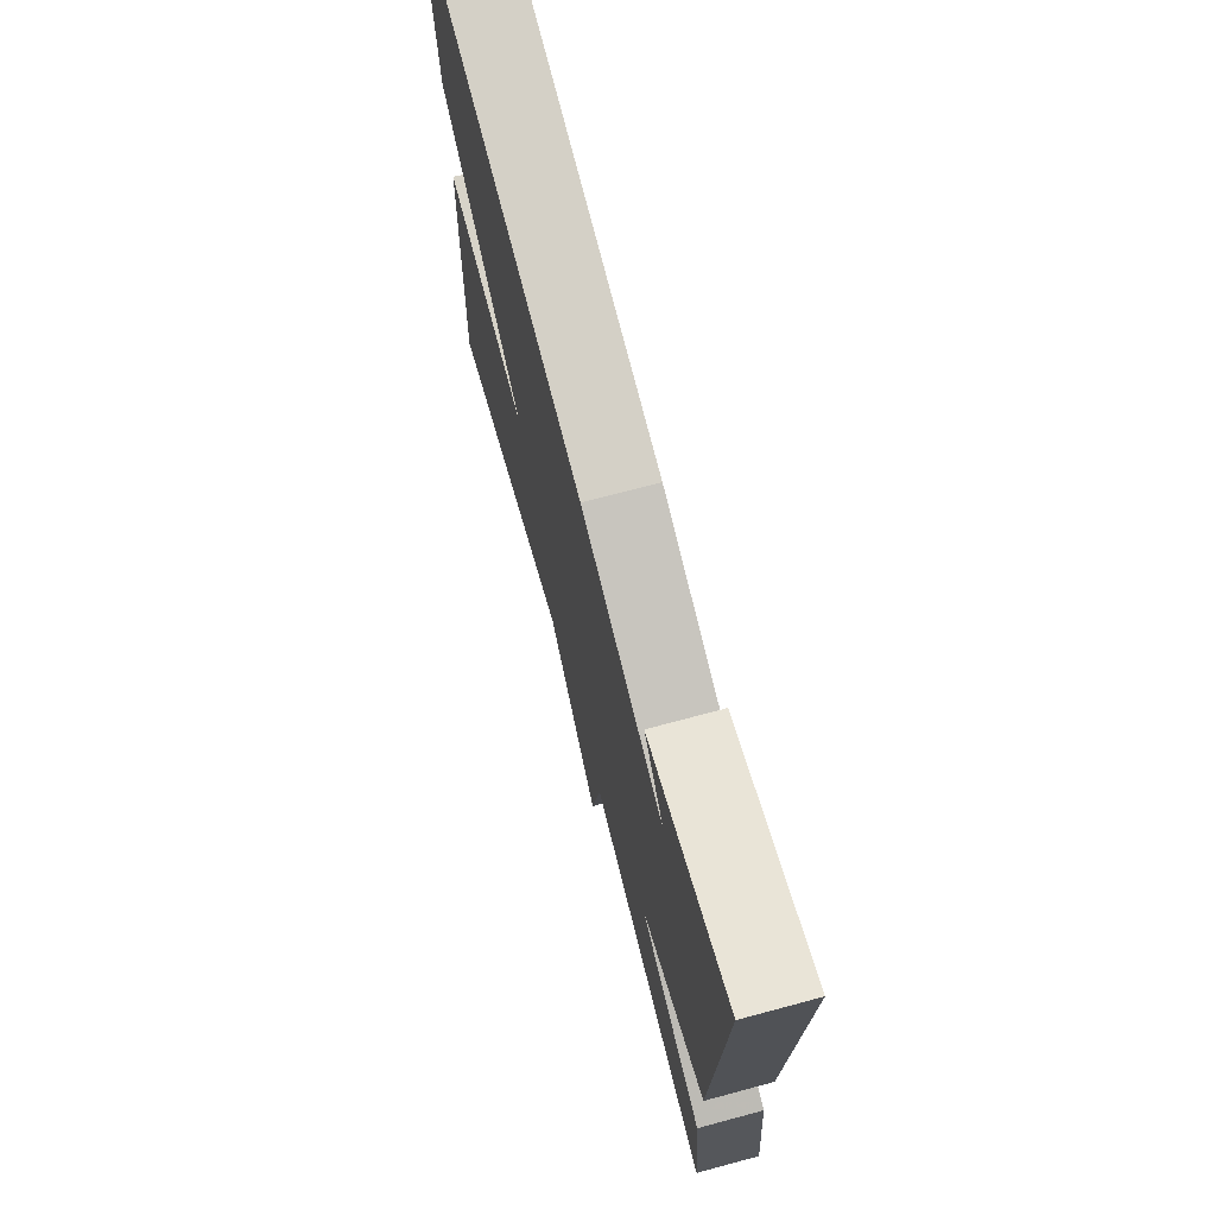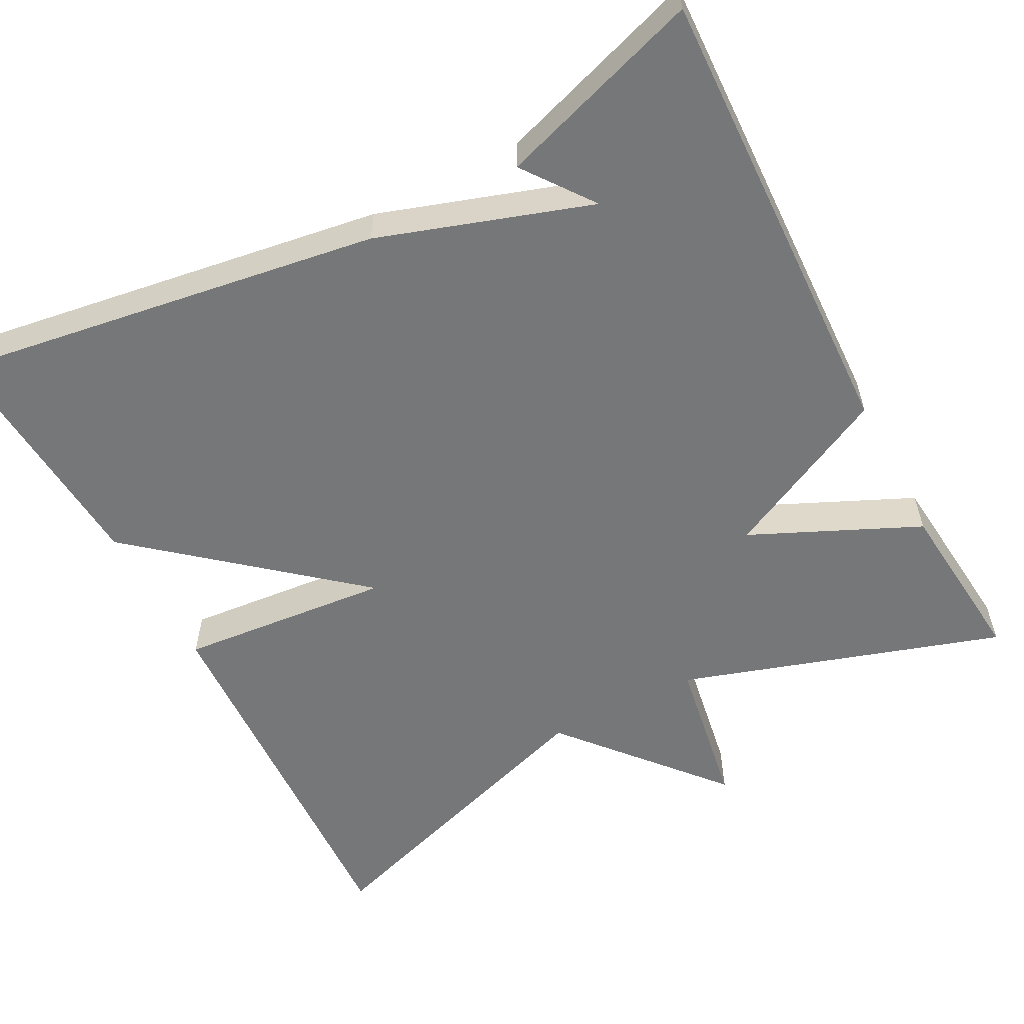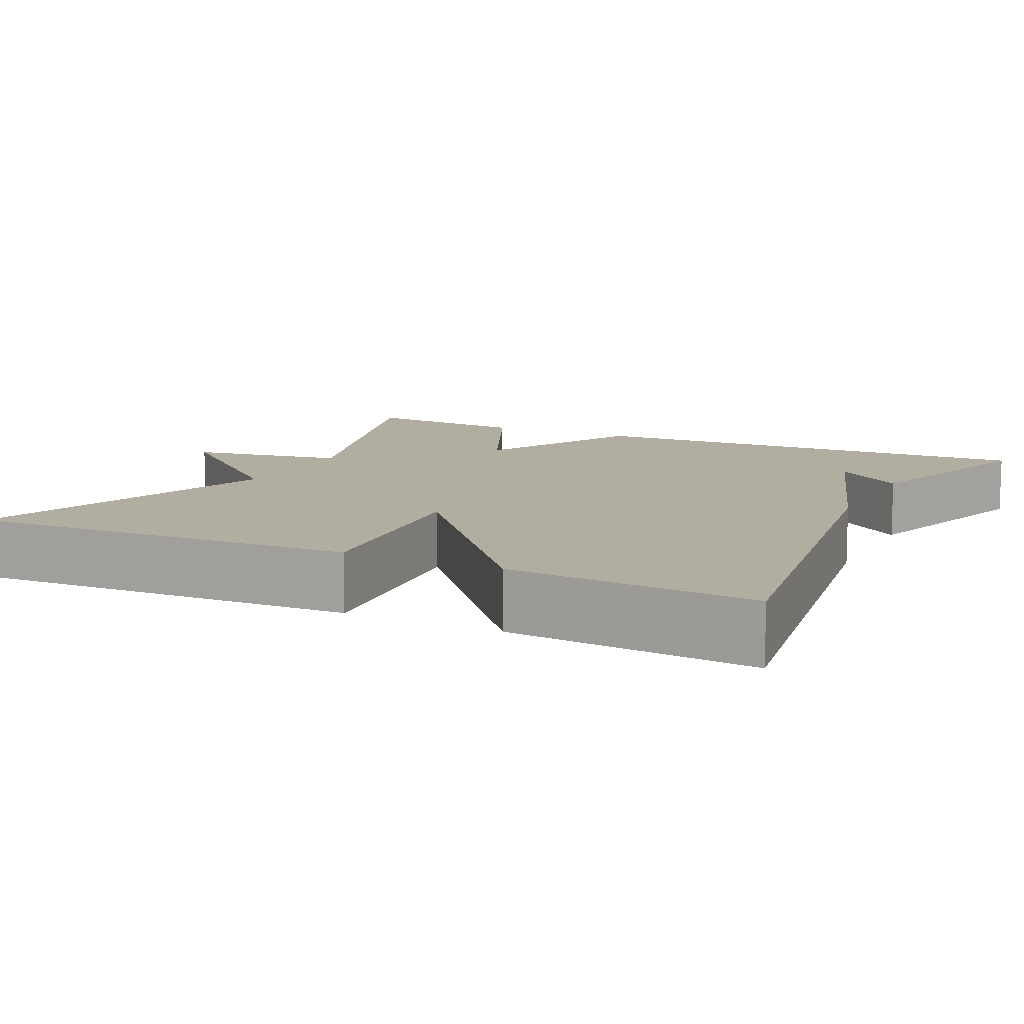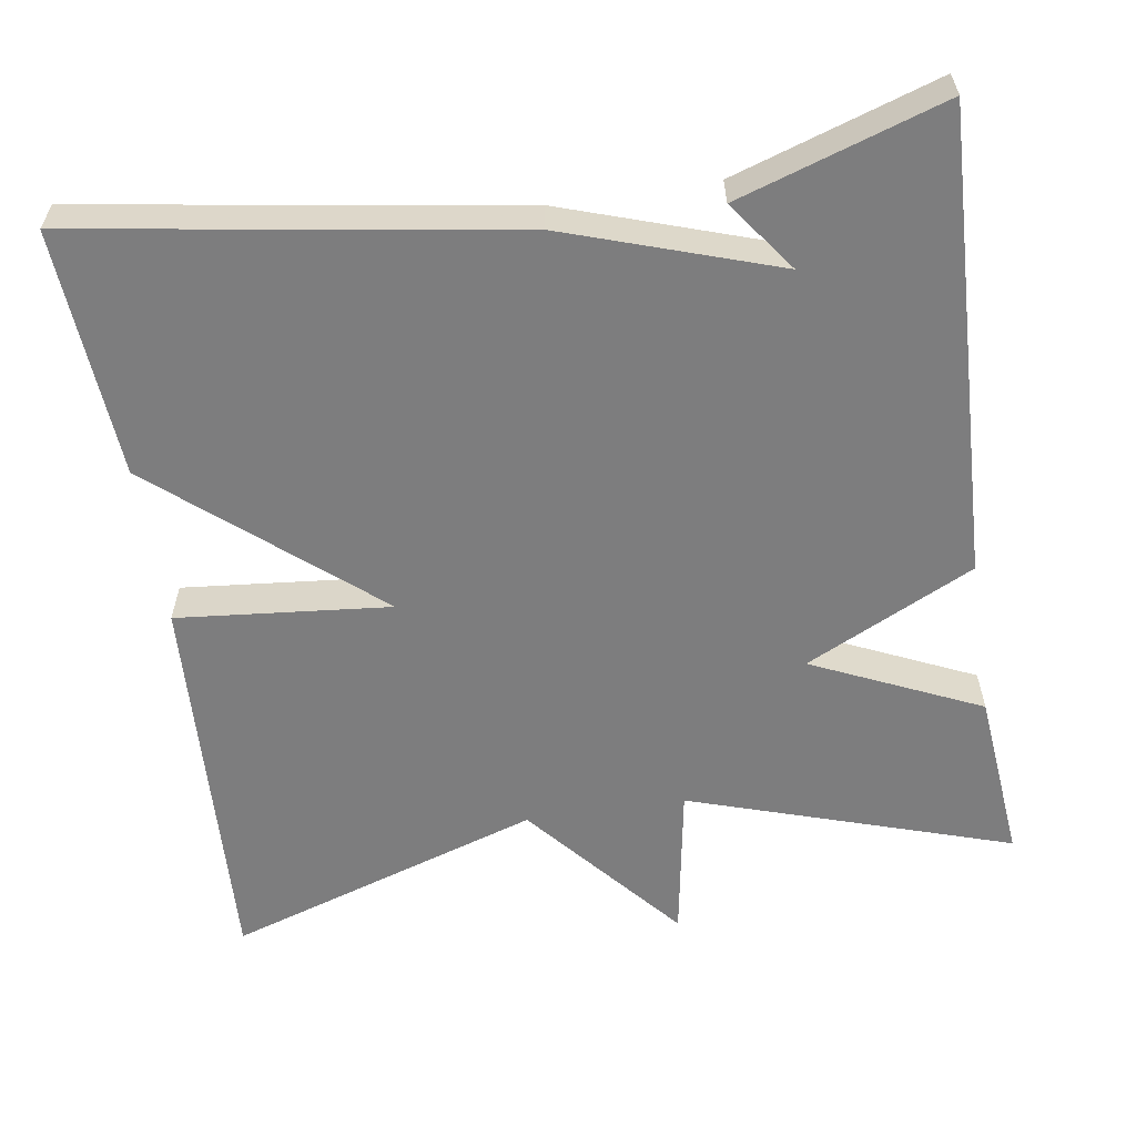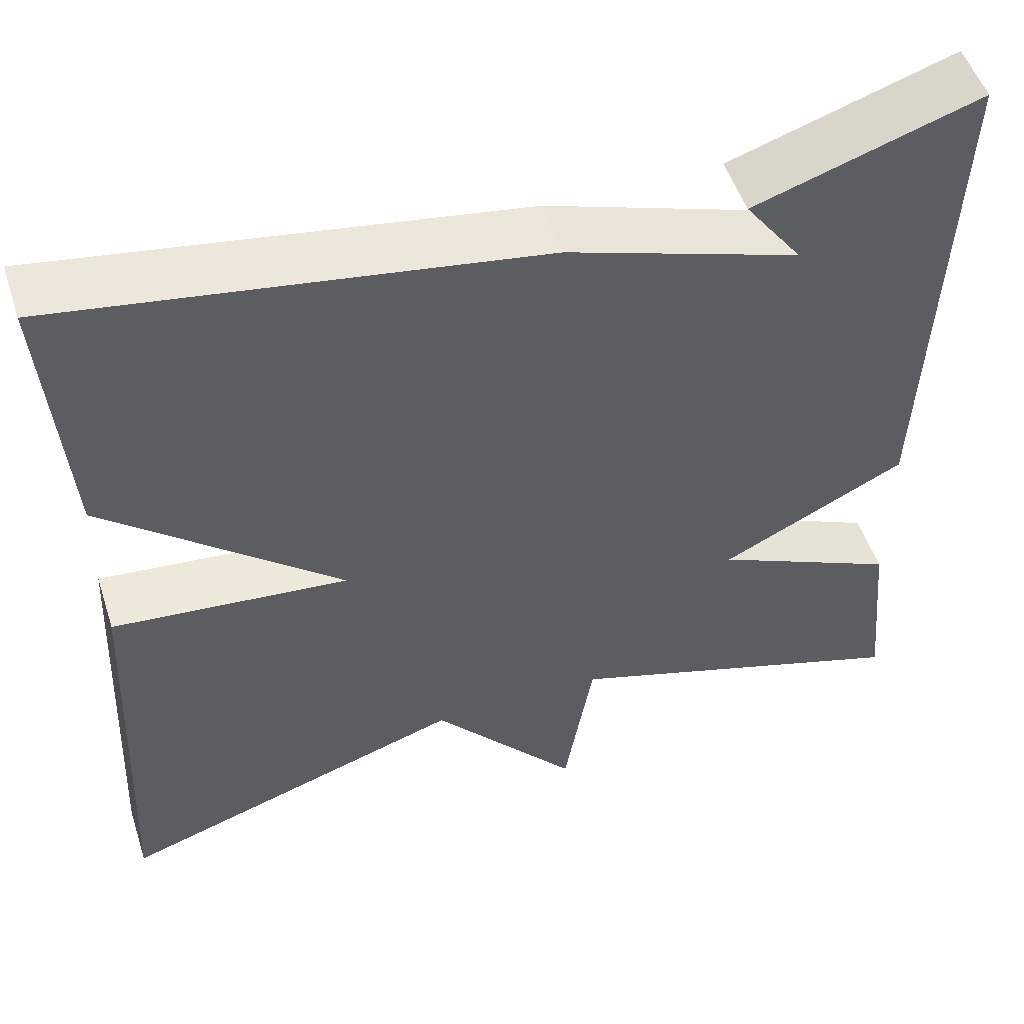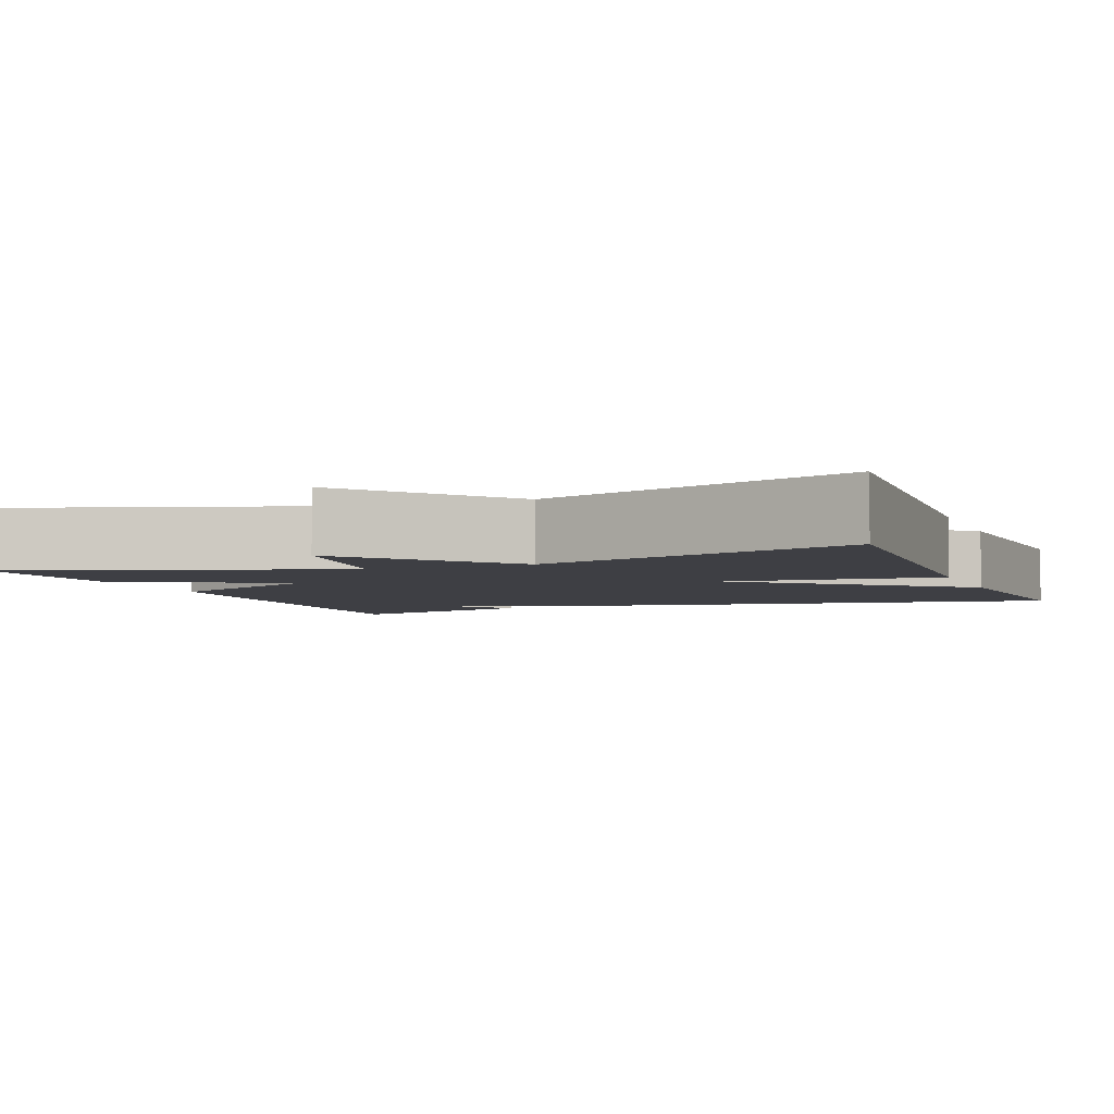
<metadata>
{"format":"obj","ext":"obj","renderer":"f3d","projection":"perspective","resolution":1024,"background":"white","views":[{"elev":72.5,"azim":75.0,"up":"+Z"},{"elev":-57.1,"azim":27.8,"up":"+Y"},{"elev":10.5,"azim":-63.8,"up":"+Y"},{"elev":-59.2,"azim":8.7,"up":"+Y"},{"elev":51.7,"azim":-18.0,"up":"+Z"},{"elev":-4.4,"azim":-159.0,"up":"+Y"}]}
</metadata>
<code>
v -0.5 0.07 0.5
v 0.043 0.07 0.416
v 0.308 0.07 0.328
v 0.243 0.07 0.416
v 0.5 0.07 0.5
v 0.479 0.07 -0.085
v 0.268 0.07 -0.189
v 0.479 0.07 -0.285
v 0.5 0.07 -0.5
v 0.096 0.07 -0.37
v 0.063 0.07 -0.565
v -0.104 0.07 -0.37
v -0.5 0.07 -0.5
v -0.477 0.07 -0.009
v -0.209 0.07 -0.034
v -0.477 0.07 0.191
v -0.5 0 0.5
v 0.043 0 0.416
v 0.308 0 0.328
v 0.243 0 0.416
v 0.5 0 0.5
v 0.479 0 -0.085
v 0.268 0 -0.189
v 0.479 0 -0.285
v 0.5 0 -0.5
v 0.096 0 -0.37
v 0.063 0 -0.565
v -0.104 0 -0.37
v -0.5 0 -0.5
v -0.477 0 -0.009
v -0.209 0 -0.034
v -0.477 0 0.191
f 1 2 3
f 16 1 3
f 15 16 3
f 12 13 14 15
f 10 11 12 15
f 9 10 15
f 8 9 15
f 7 8 15
f 7 15 3
f 6 7 3
f 5 6 3
f 3 4 5
f 19 18 17
f 19 17 32
f 19 32 31
f 31 30 29 28
f 31 28 27 26
f 31 26 25
f 31 25 24
f 31 24 23
f 19 31 23
f 19 23 22
f 19 22 21
f 21 20 19
f 1 17 18 2
f 2 18 19 3
f 3 19 20 4
f 4 20 21 5
f 5 21 22 6
f 6 22 23 7
f 7 23 24 8
f 8 24 25 9
f 9 25 26 10
f 10 26 27 11
f 11 27 28 12
f 12 28 29 13
f 13 29 30 14
f 14 30 31 15
f 15 31 32 16
f 16 32 17 1

</code>
